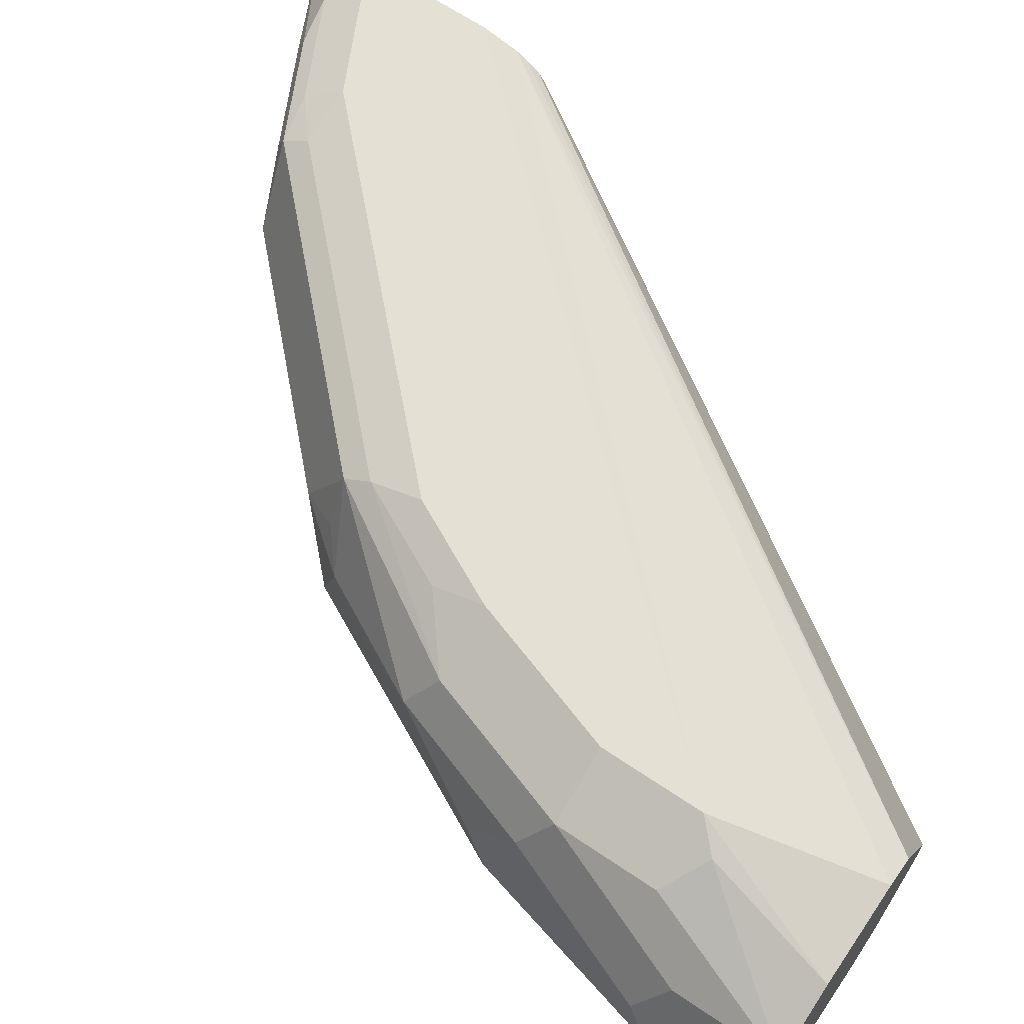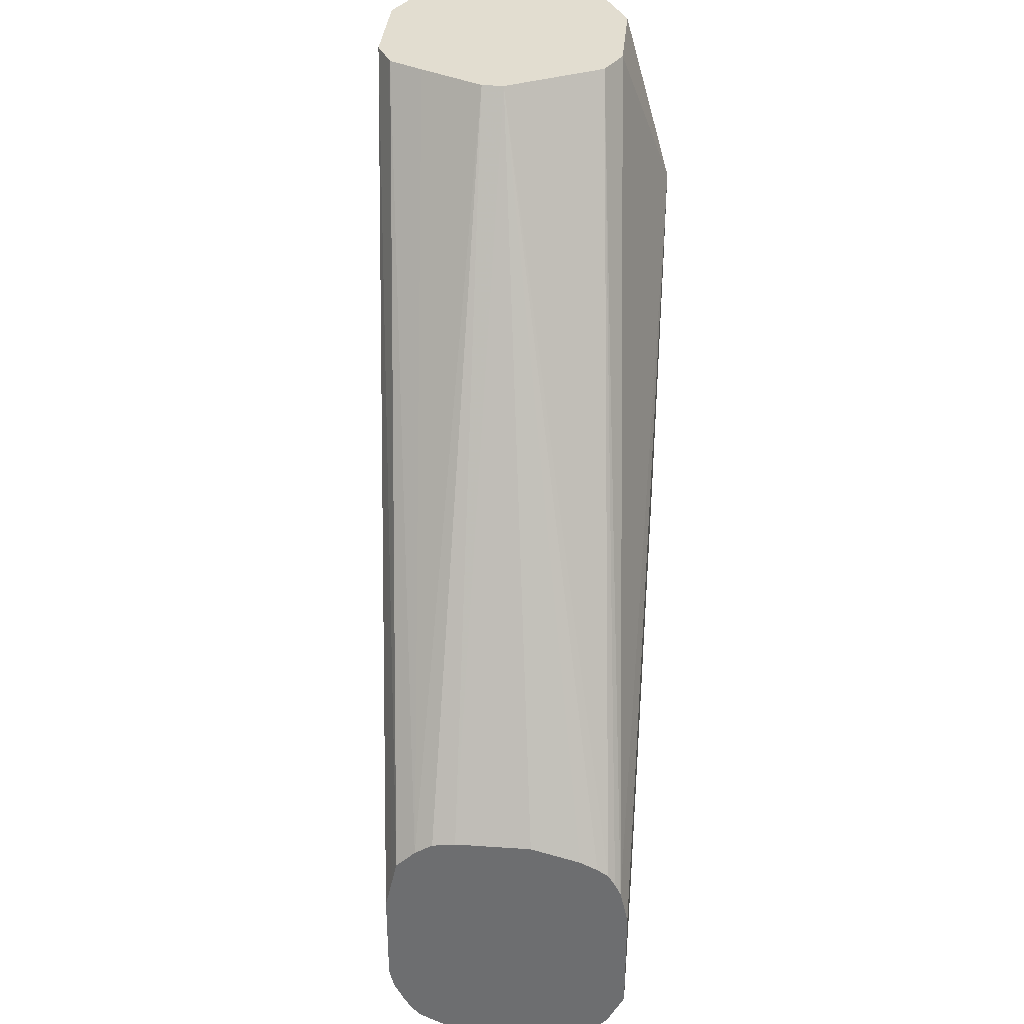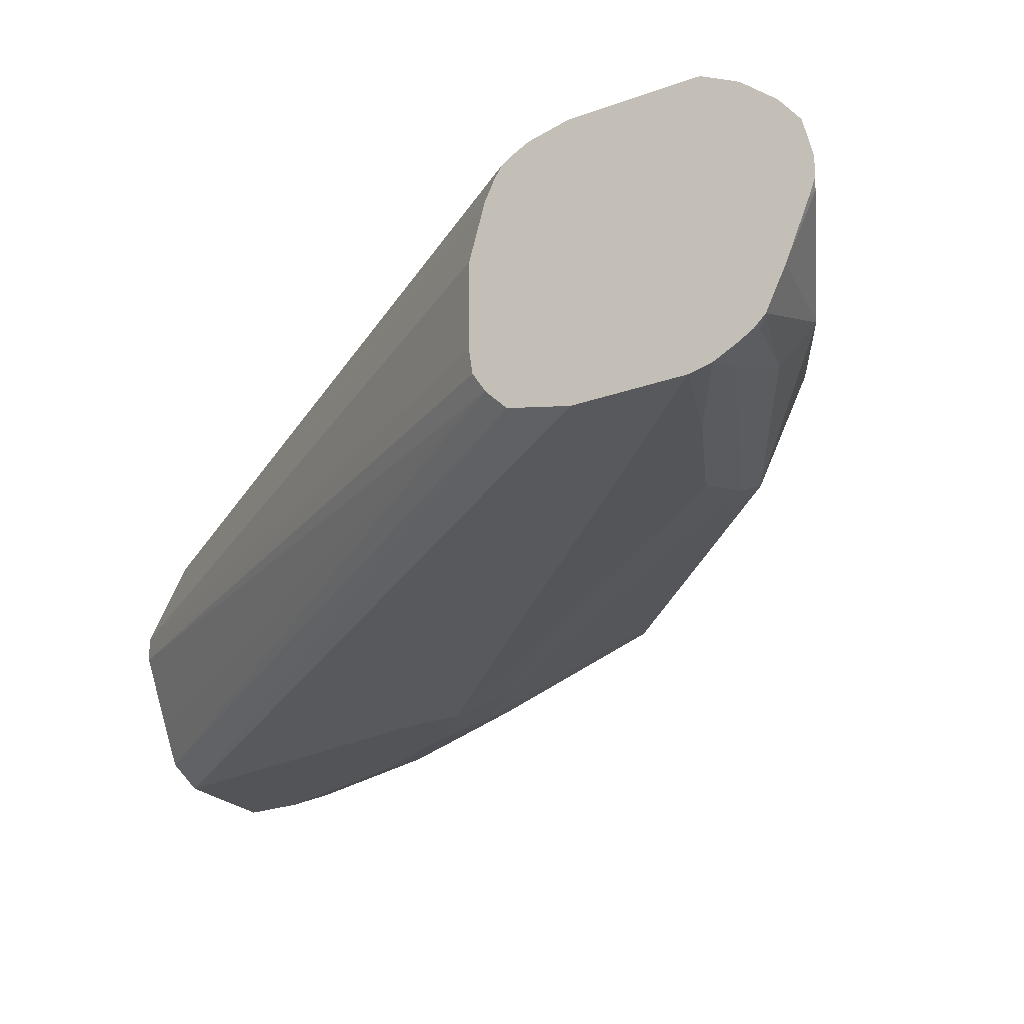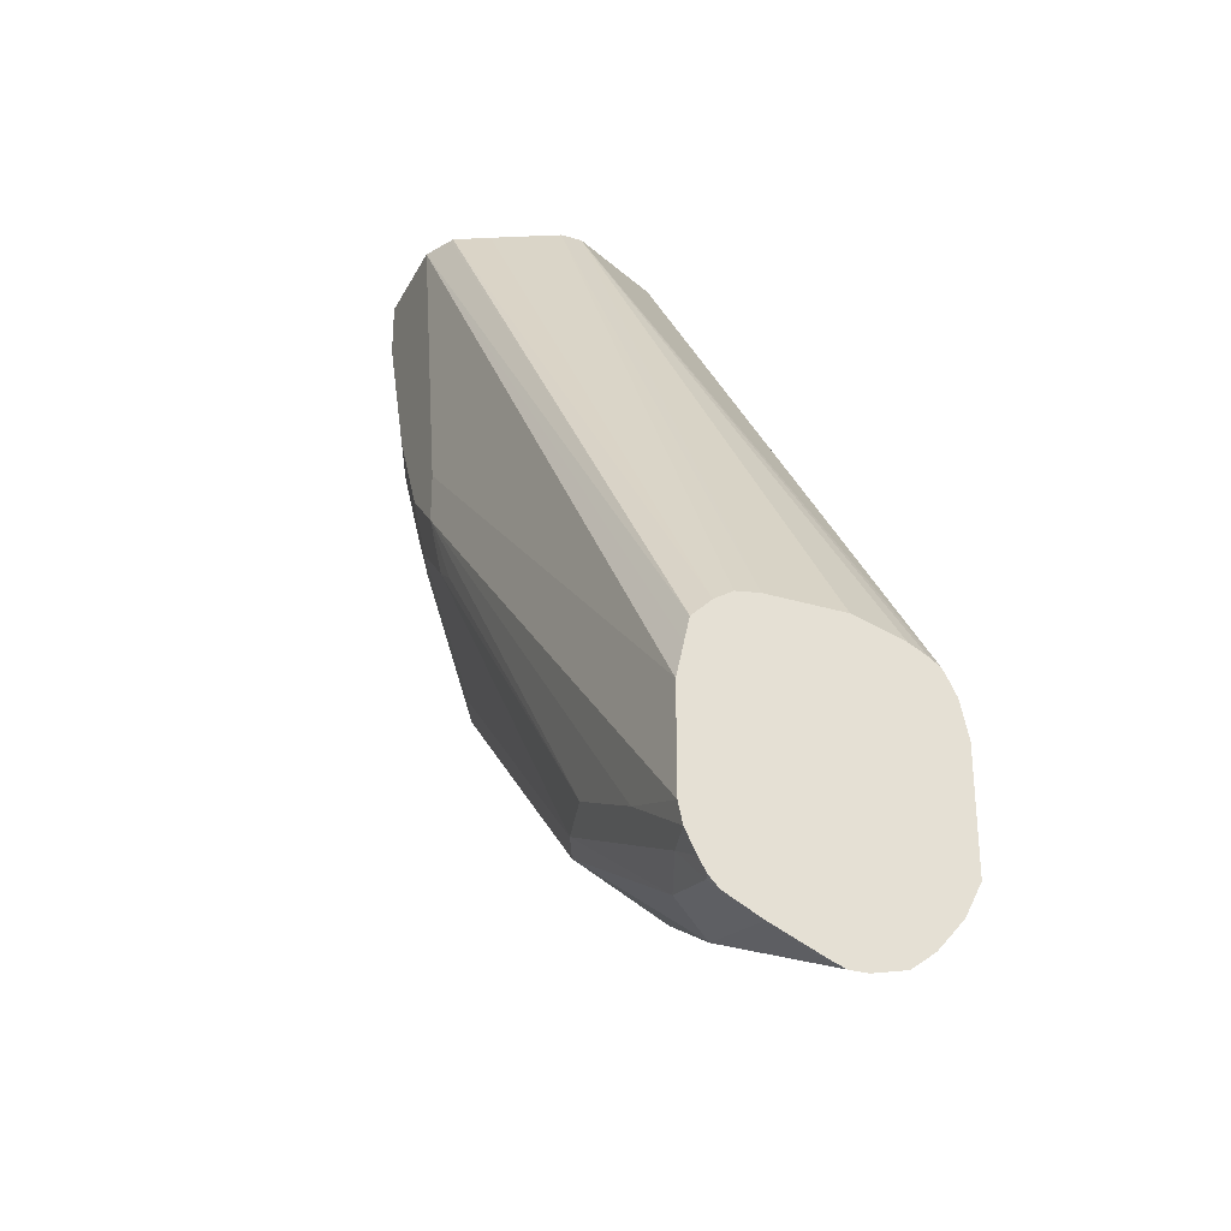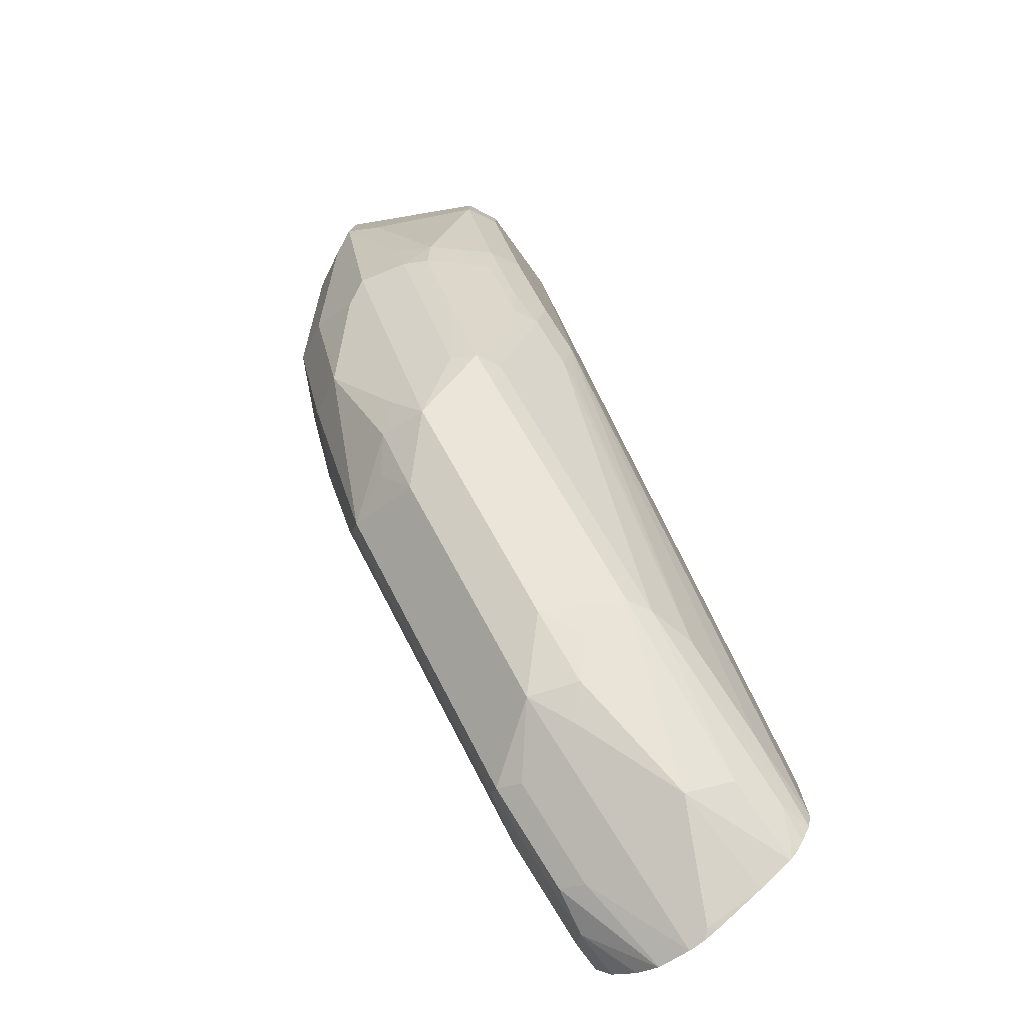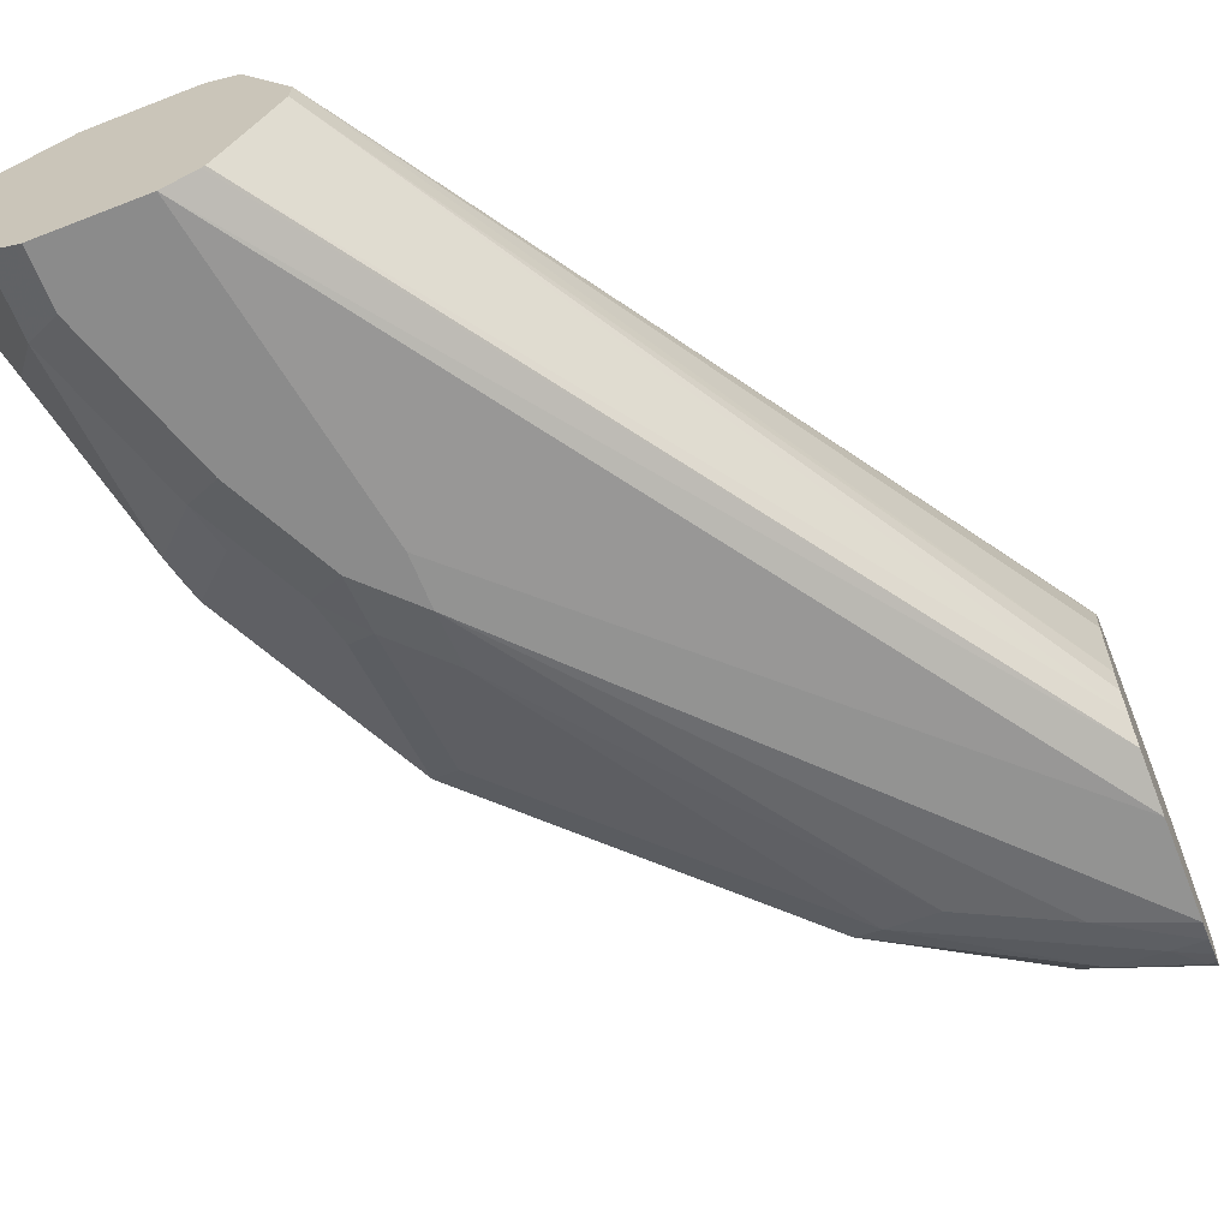
<metadata>
{"format":"obj","ext":"obj","renderer":"f3d","projection":"perspective","resolution":1024,"background":"white","views":[{"elev":65.3,"azim":124.3,"up":"+Z"},{"elev":35.1,"azim":-84.8,"up":"+Y"},{"elev":-23.5,"azim":-58.1,"up":"+Z"},{"elev":-30.8,"azim":-113.5,"up":"+Y"},{"elev":-78.0,"azim":126.1,"up":"+Y"},{"elev":-63.8,"azim":-158.5,"up":"+Z"}]}
</metadata>
<code>
v 0.5012 0.1532 -0.04557
v 0.486 0.1532 -0.07594
v 0.4911 0.1532 -0.02532
v 0.5012 0.1215 -0.04557
v 0.486 0.1367 -0.07594
v 0.481 0.1532 -0.08607
v 0.4819 0.1532 -0.0207
v 0.4632 0.1139 -0.0038
v 0.4759 0.1063 -0.01013
v 0.4911 0.1215 -0.02532
v 0.4962 0.1164 -0.05569
v 0.4974 0.1139 -0.03797
v 0.4822 0.06834 -0.02278
v 0.4822 0.05316 -0.03797
v 0.486 0.06075 -0.04557
v 0.4822 0.05884 -0.06075
v 0.486 0.07593 -0.06075
v 0.481 0.1316 -0.08607
v 0.4722 0.1532 -0.09046
v 0.4708 0.1532 -0.01519
v 0.4556 0.1063 0
v 0.4658 0.1063 -0.005067
v 0.4759 0.07593 -0.01013
v 0.481 0.07087 -0.07087
v 0.467 0.02276 -0.02278
v 0.4658 0.02023 -0.03038
v 0.4759 0.04048 -0.04557
v 0.4632 0.02656 -0.06835
v 0.4784 0.05695 -0.06835
v 0.4658 0.02023 -0.04557
v 0.4518 -0.001893 -0.06075
v 0.4708 0.1367 -0.09113
v 0.4759 0.09617 -0.081
v 0.4658 0.08605 -0.08607
v 0.4708 0.1532 -0.09113
v 0.4405 0.1532 -0.01519
v 0.4556 0.07593 0
v 0.294 -0.05953 -0.002453
v 0.294 -0.07055 -0
v 0.4658 0.07593 -0.005067
v 0.4607 0.03035 -0.01013
v 0.4291 -0.02278 -0.0076
v 0.4462 -0.01516 -0.03038
v 0.4518 -0.007572 -0.03797
v 0.4455 -0.02022 -0.04557
v 0.4607 0.01011 -0.03038
v 0.4506 -0.0101 -0.04557
v 0.4481 0.04174 -0.08353
v 0.4632 0.07213 -0.08353
v 0.4481 -0.003777 -0.06835
v 0.4556 0.09111 -0.09113
v 0.4506 0.05569 -0.08607
v 0.4405 0.06075 -0.09113
v 0.4405 0.1532 -0.09113
v 0.4378 0.1532 -0.01652
v 0.4405 0.03035 0
v 0.294 -0.05593 -0.004246
v 0.4303 0.1532 -0.02026
v 0.294 -0.1063 -0
v 0.4424 0.01517 -0.0038
v 0.4272 -0.01516 -0.0038
v 0.412 -0.03037 -0.0038
v 0.4139 -0.03796 -0.0076
v 0.4303 -0.03543 -0.03038
v 0.4367 -0.02278 -0.02278
v 0.4303 -0.03543 -0.04557
v 0.4405 0.04365 -0.08733
v 0.4405 -0.001893 -0.07214
v 0.4177 -0.03417 -0.06835
v 0.4253 0.04557 -0.09113
v 0.4312 0.1532 -0.08651
v 0.4253 0.06075 -0.09113
v 0.294 -0.07055 -0.07594
v 0.294 -0.06074 -0.07376
v 0.294 -0.05346 -0.07214
v 0.4253 1.892e-05 0
v 0.294 -0.05211 -0.006494
v 0.4149 0.1532 -0.0496
v 0.294 -0.1164 -0.005067
v 0.3038 -0.1063 -0
v 0.3949 -0.03037 -0
v 0.3816 -0.06074 -0.0038
v 0.3532 -0.09872 -0.0076
v 0.3696 -0.09619 -0.03038
v 0.3848 -0.08098 -0.04557
v 0.4253 0.02847 -0.08733
v 0.3797 -0.06265 -0.07214
v 0.3721 -0.07971 -0.06835
v 0.4177 0.02276 -0.08733
v 0.3494 -0.07592 -0.07594
v 0.319 -0.09113 -0.07594
v 0.294 -0.1009 -0.07594
v 0.4303 0.1532 -0.08607
v 0.294 -0.04752 -0.06622
v 0.294 -0.04991 -0.009804
v 0.415 0.1532 -0.0563
v 0.294 -0.04286 -0.05364
v 0.294 -0.04286 -0.03038
v 0.294 -0.04721 -0.01519
v 0.294 -0.1259 -0.01302
v 0.3088 -0.1164 -0.005067
v 0.3392 -0.1013 -0.005067
v 0.3342 -0.09113 -0
v 0.3512 -0.09113 -0.0038
v 0.3228 -0.1139 -0.0076
v 0.3209 -0.1177 -0.01519
v 0.3512 -0.1025 -0.01519
v 0.3392 -0.1114 -0.03038
v 0.3392 -0.1114 -0.04557
v 0.3569 -0.1025 -0.03797
v 0.3645 -0.09681 -0.04557
v 0.3721 -0.08733 -0.05316
v 0.3645 -0.07783 -0.07214
v 0.3266 -0.1177 -0.05316
v 0.319 -0.1114 -0.06582
v 0.294 -0.107 -0.07459
v 0.4249 0.1532 -0.07577
v 0.294 -0.04398 -0.06075
v 0.294 -0.1314 -0.02005
v 0.294 -0.1315 -0.02038
v 0.294 -0.134 -0.03038
v 0.2987 -0.1316 -0.03038
v 0.3038 -0.1082 -0.07214
v 0.2962 -0.1329 -0.03797
v 0.294 -0.1259 -0.05536
v 0.294 -0.1205 -0.06614
v 0.2962 -0.1177 -0.06835
v 0.294 -0.1135 -0.07133
v 0.294 -0.134 -0.03577
v 0.294 -0.1323 -0.04019
v 0.294 -0.1173 -0.06908
f 64 84 66
f 63 84 64
f 63 83 84
f 63 82 83
f 62 81 82
f 61 76 81
f 59 101 80
f 59 79 101
f 58 78 77
f 57 58 77
f 66 84 85
f 61 81 62
f 66 85 88
f 75 94 93
f 67 68 87
f 67 87 113
f 67 113 86
f 68 69 87
f 69 88 87
f 70 86 89
f 70 89 90
f 70 90 91
f 70 91 92
f 70 92 73
f 70 73 72
f 71 75 93
f 56 61 60
f 77 78 95
f 66 88 69
f 56 76 61
f 43 45 44
f 54 74 75
f 38 100 79
f 78 96 97
f 38 79 59
f 38 59 39
f 38 55 58
f 38 58 57
f 41 56 60
f 41 60 61
f 41 61 42
f 42 61 62
f 42 62 82
f 42 82 63
f 42 63 64
f 42 64 65
f 42 65 43
f 43 65 64
f 43 64 45
f 45 64 66
f 45 66 50
f 48 67 52
f 48 50 68
f 48 68 67
f 50 66 69
f 50 69 68
f 52 67 53
f 53 67 86
f 53 86 70
f 54 72 73
f 54 73 74
f 54 75 71
f 78 97 98
f 91 116 92
f 78 99 95
f 96 118 97
f 100 119 101
f 101 119 105
f 102 104 103
f 105 119 120
f 105 120 106
f 106 120 121
f 106 121 122
f 106 122 108
f 108 122 114
f 108 114 109
f 110 114 111
f 113 115 123
f 113 123 116
f 114 122 124
f 114 124 125
f 114 125 126
f 114 126 115
f 115 126 127
f 115 127 123
f 116 123 128
f 121 129 124
f 121 124 122
f 123 127 128
f 124 129 130
f 124 130 125
f 126 131 127
f 127 131 128
f 38 119 100
f 94 96 117
f 78 98 99
f 94 118 96
f 91 113 116
f 79 100 101
f 80 102 103
f 80 101 102
f 81 103 104
f 81 104 82
f 82 104 83
f 83 104 102
f 83 102 101
f 83 101 105
f 83 105 106
f 83 106 107
f 83 107 84
f 84 107 106
f 84 106 108
f 84 108 109
f 84 109 114
f 84 114 110
f 84 110 111
f 84 111 85
f 85 111 112
f 85 112 88
f 86 113 90
f 86 90 89
f 87 88 113
f 88 112 111
f 88 111 114
f 88 114 115
f 88 115 113
f 90 113 91
f 93 94 117
f 38 120 119
f 1 19 35
f 38 129 121
f 4 24 11
f 6 18 19
f 7 20 8
f 8 21 37
f 8 37 40
f 8 40 22
f 8 22 9
f 8 20 21
f 9 22 40
f 9 40 23
f 10 23 13
f 10 13 12
f 11 24 18
f 4 17 24
f 13 23 41
f 13 25 14
f 14 25 26
f 14 26 27
f 14 27 15
f 15 27 16
f 16 28 29
f 16 29 24
f 16 24 17
f 16 27 30
f 16 30 31
f 16 31 28
f 18 32 19
f 18 24 33
f 13 41 25
f 4 16 17
f 4 15 16
f 4 14 15
f 38 121 120
f 1 2 6
f 1 6 19
f 1 35 54
f 1 54 71
f 1 71 93
f 1 93 117
f 1 117 96
f 1 96 78
f 1 78 58
f 1 58 55
f 1 55 36
f 1 20 7
f 1 7 3
f 1 3 10
f 1 10 4
f 1 4 5
f 1 5 2
f 2 5 18
f 2 18 6
f 3 7 8
f 3 8 9
f 3 9 23
f 3 23 10
f 4 11 18
f 4 18 5
f 4 10 12
f 4 12 13
f 4 13 14
f 18 33 34
f 18 34 32
f 1 36 20
f 20 36 21
f 32 53 70
f 32 70 72
f 32 72 54
f 32 54 35
f 34 49 48
f 34 48 52
f 34 52 53
f 34 53 51
f 36 55 38
f 37 56 40
f 38 57 77
f 38 77 95
f 38 95 99
f 32 51 53
f 38 99 98
f 38 97 118
f 38 118 94
f 38 94 75
f 38 75 74
f 38 74 73
f 38 73 92
f 38 116 128
f 38 128 131
f 38 131 126
f 38 126 125
f 38 125 130
f 19 32 35
f 38 130 129
f 38 98 97
f 32 34 51
f 38 92 116
f 31 47 45
f 21 38 39
f 31 45 50
f 21 36 38
f 21 39 59
f 21 59 80
f 21 103 81
f 21 81 76
f 21 76 56
f 21 56 37
f 23 40 56
f 23 56 41
f 24 29 34
f 24 34 33
f 25 41 42
f 21 80 103
f 25 43 44
f 30 47 31
f 29 49 34
f 25 42 43
f 28 31 50
f 28 49 29
f 28 48 49
f 26 47 30
f 28 50 48
f 26 45 47
f 26 46 45
f 25 44 45
f 26 30 27
f 25 46 26
f 25 45 46

</code>
